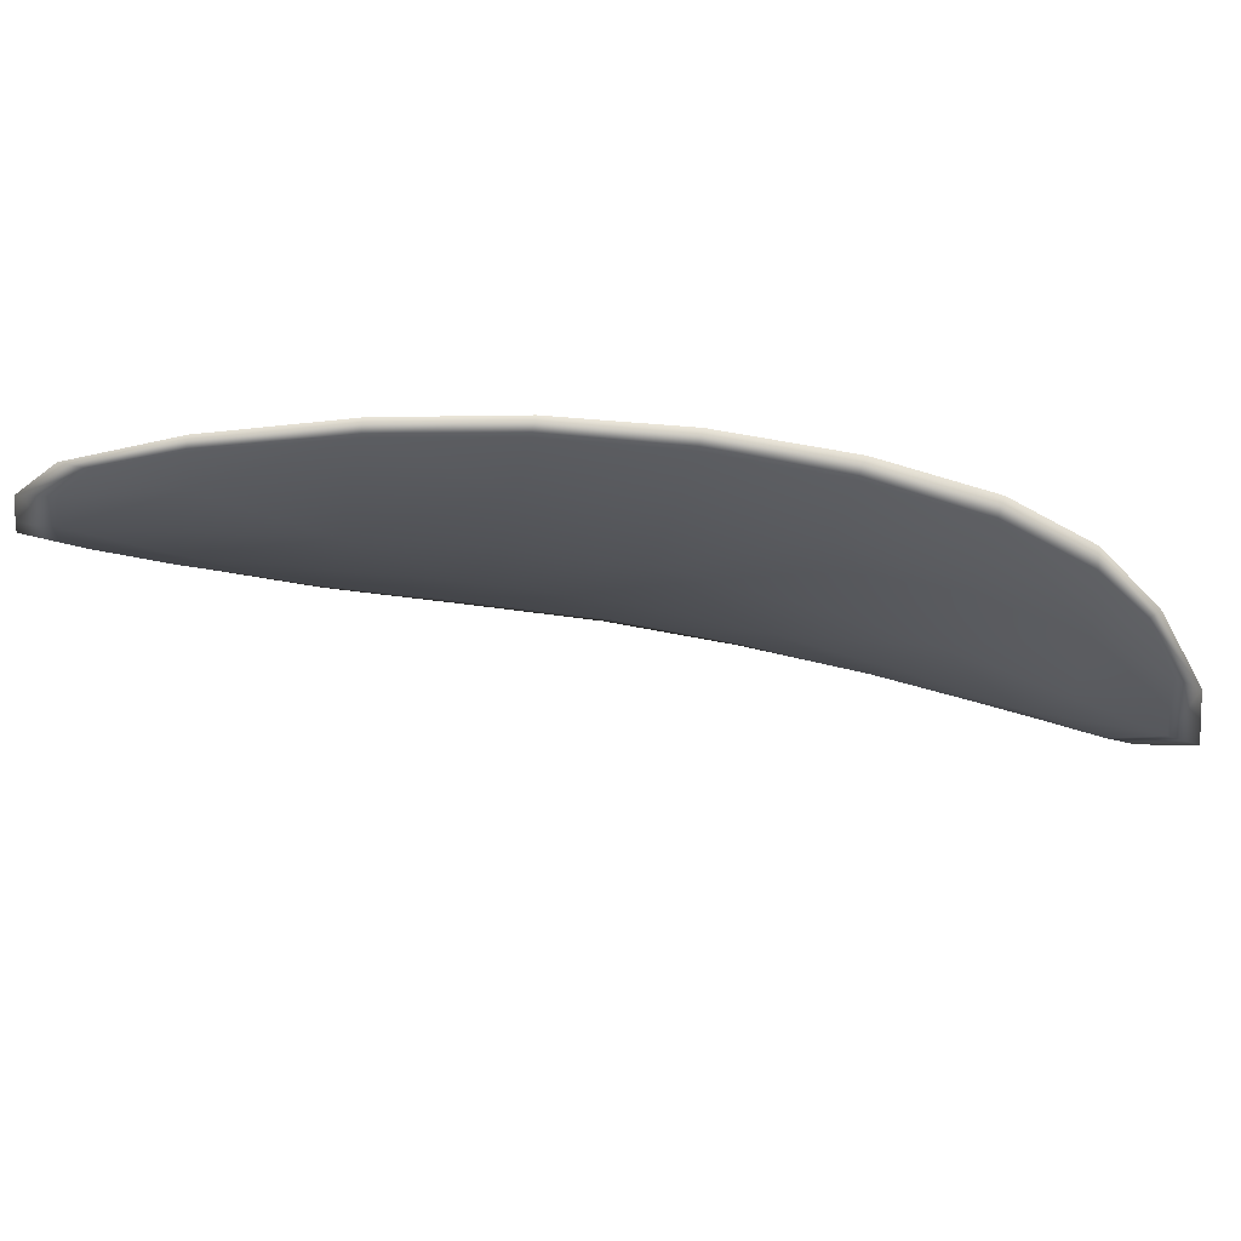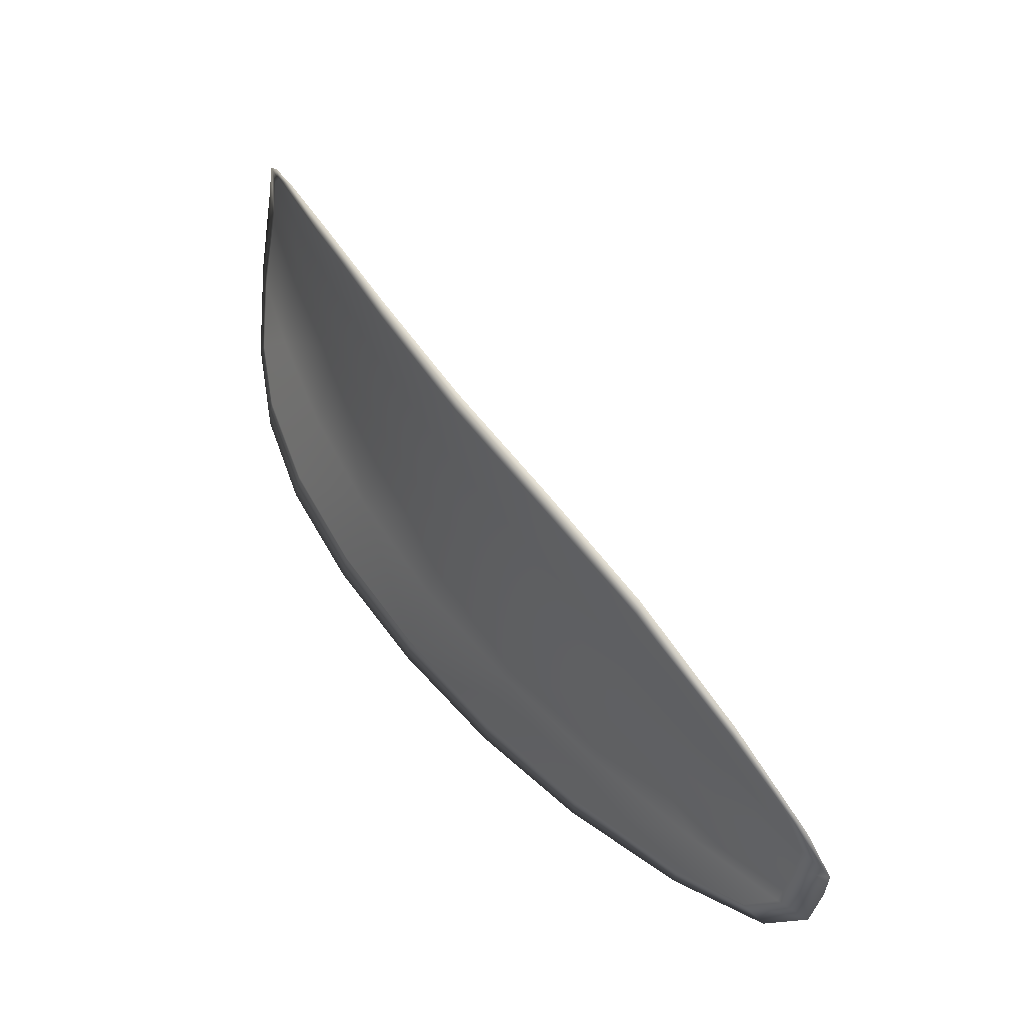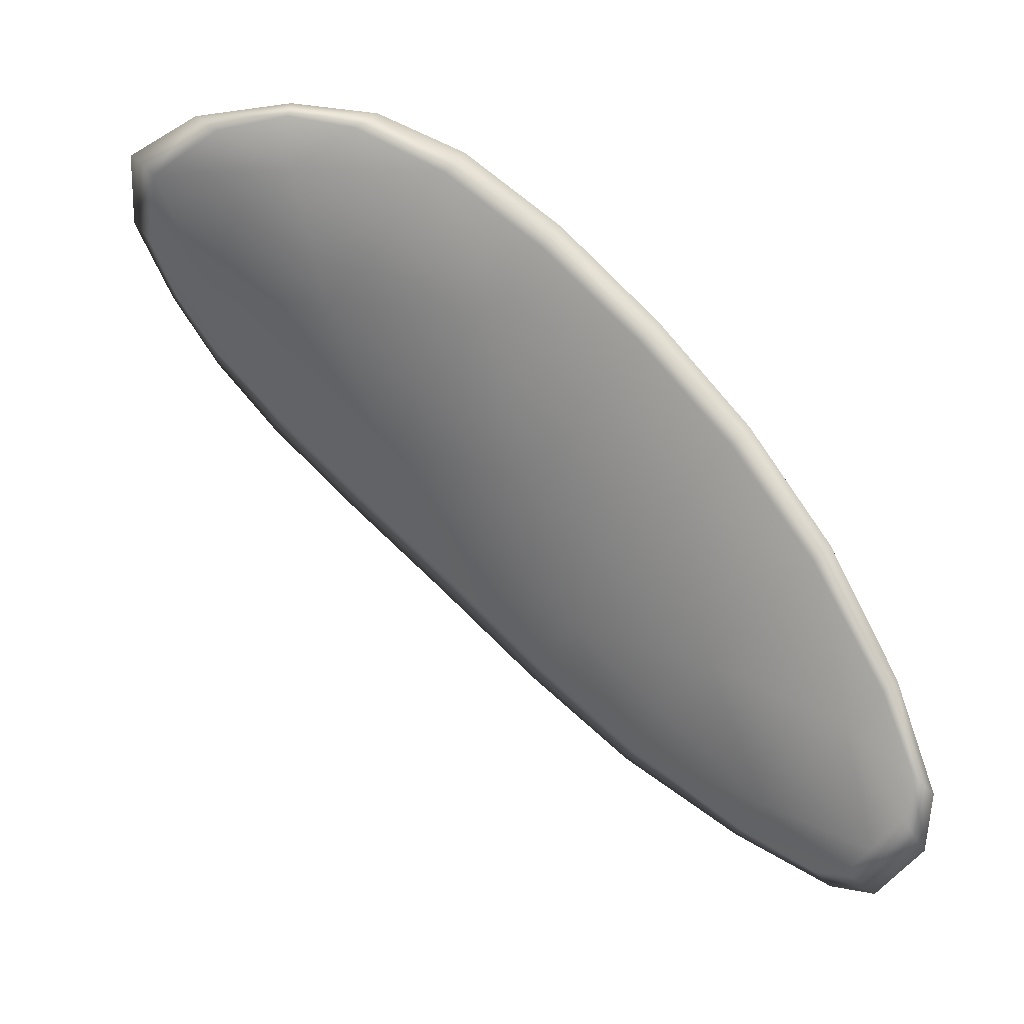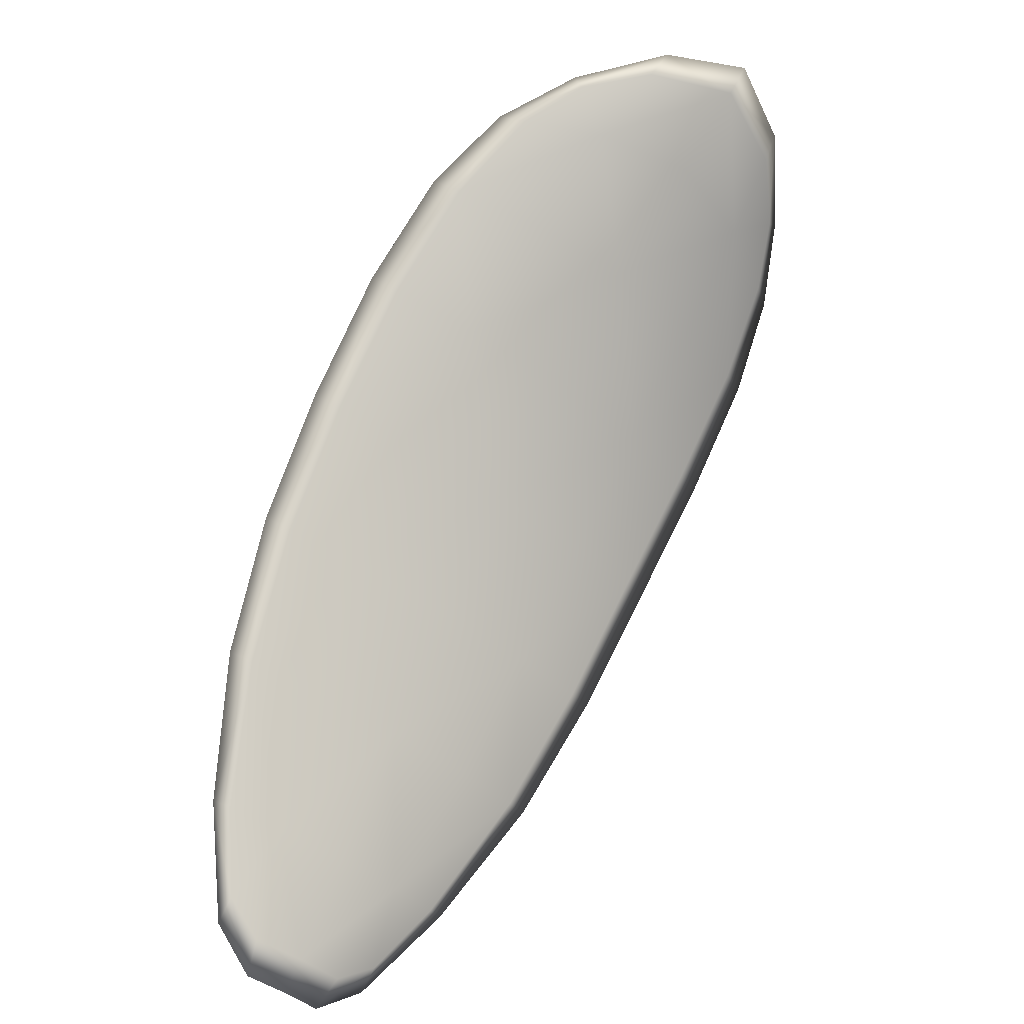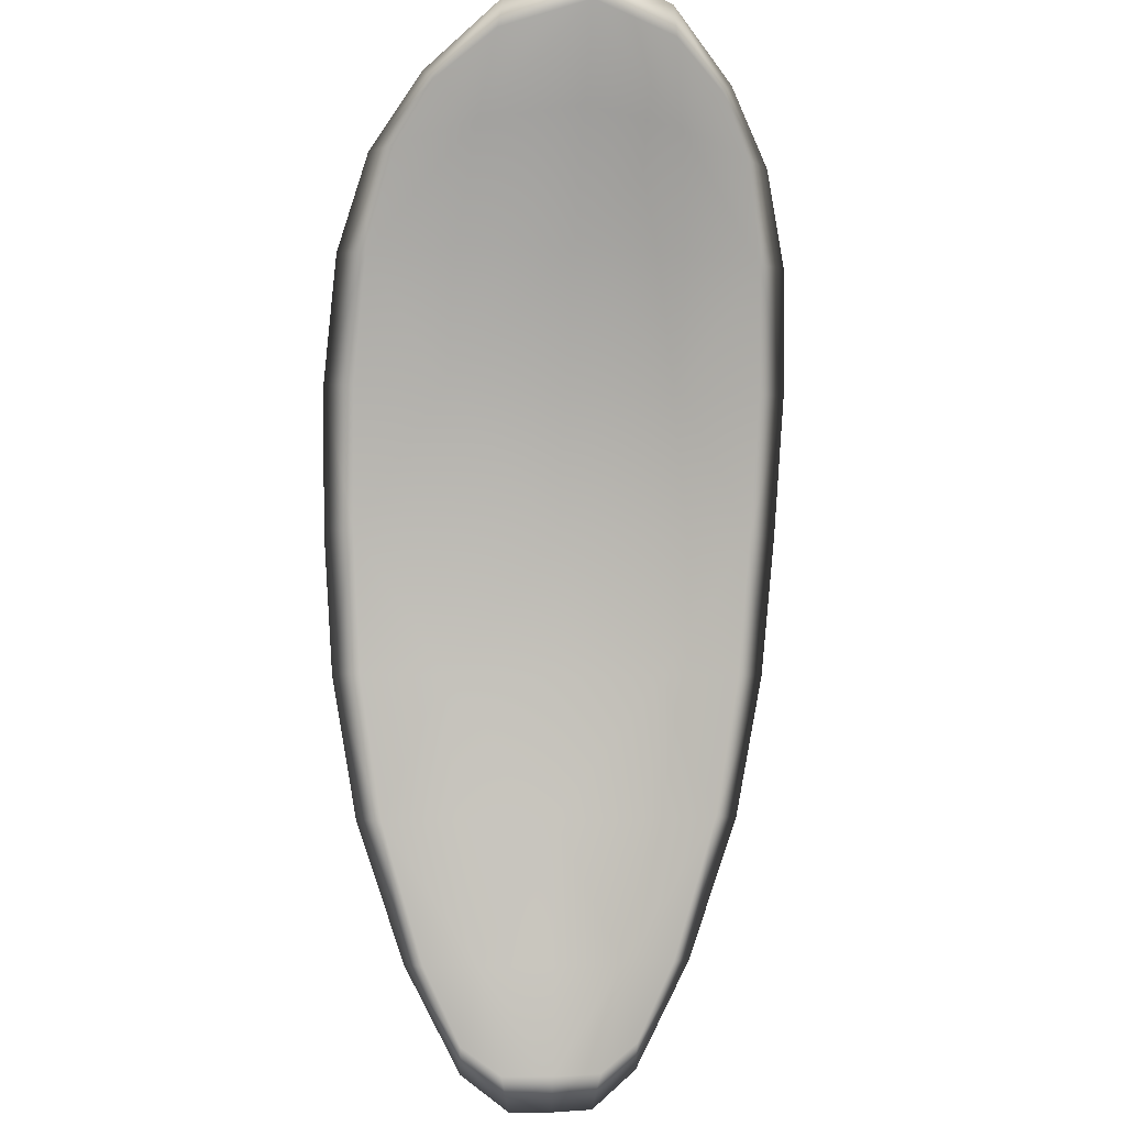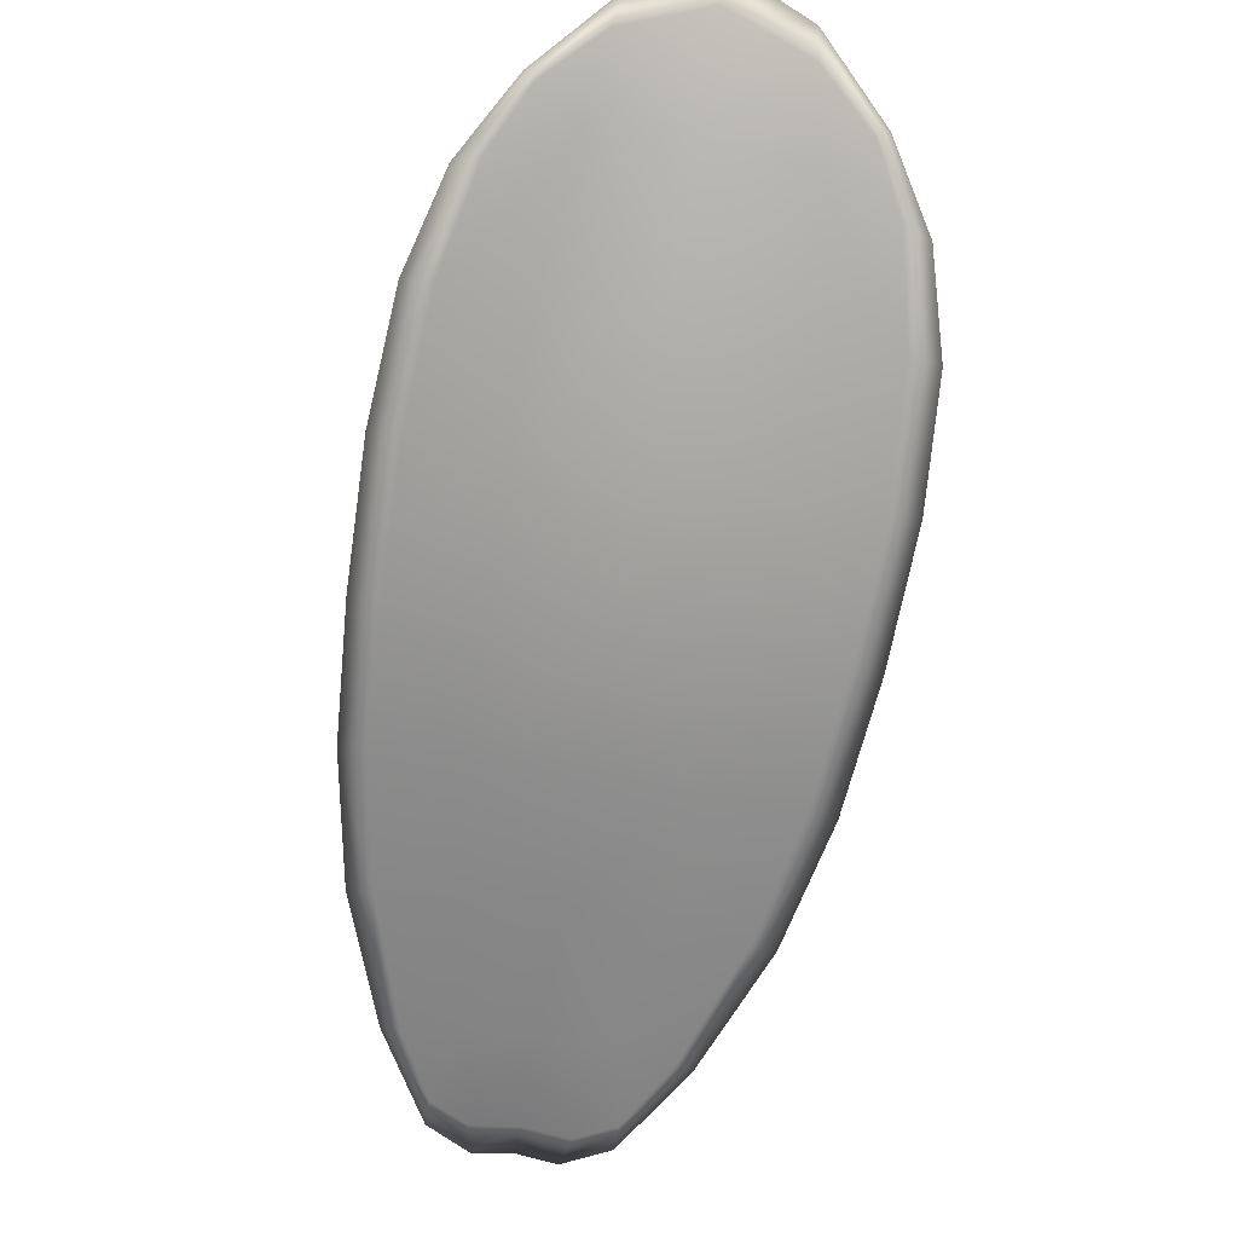
<metadata>
{"format":"obj","ext":"obj","renderer":"f3d","projection":"perspective","resolution":1024,"background":"white","views":[{"elev":48.7,"azim":40.9,"up":"+Z"},{"elev":71.2,"azim":-86.2,"up":"+Z"},{"elev":-38.0,"azim":171.1,"up":"+Y"},{"elev":-61.1,"azim":73.1,"up":"+Y"},{"elev":-45.2,"azim":103.5,"up":"+Y"},{"elev":71.5,"azim":-61.8,"up":"+Y"}]}
</metadata>
<code>
v -2.387 0.7957 -1.165
v -2.388 0.7959 -1.167
v -2.39 0.7945 -1.166
v -2.39 0.7944 -1.164
v -2.389 0.7945 -1.162
v -2.388 0.7957 -1.163
v -2.387 0.7962 -1.164
v -2.386 0.7966 -1.166
v -2.386 0.7968 -1.168
v -2.389 0.7963 -1.169
v -2.391 0.7967 -1.17
v -2.393 0.7956 -1.17
v -2.392 0.7951 -1.168
v -2.387 0.7971 -1.169
v -2.389 0.797 -1.17
v -2.399 0.7893 -1.166
v -2.4 0.7897 -1.168
v -2.402 0.7873 -1.167
v -2.401 0.7869 -1.165
v -2.4 0.7865 -1.163
v -2.398 0.7889 -1.164
v -2.396 0.791 -1.165
v -2.397 0.7915 -1.167
v -2.398 0.792 -1.169
v -2.397 0.7887 -1.162
v -2.4 0.7864 -1.161
v -2.399 0.7863 -1.16
v -2.397 0.7886 -1.16
v -2.394 0.7908 -1.16
v -2.395 0.7909 -1.162
v -2.392 0.7928 -1.163
v -2.393 0.7929 -1.165
v -2.392 0.7928 -1.161
v -2.394 0.7935 -1.168
v -2.395 0.794 -1.169
v -2.403 0.7844 -1.164
v -2.404 0.7848 -1.165
v -2.405 0.7832 -1.164
v -2.405 0.7825 -1.163
v -2.404 0.7823 -1.162
v -2.403 0.7841 -1.163
v -2.402 0.784 -1.161
v -2.404 0.7822 -1.161
v -2.403 0.7827 -1.16
v -2.402 0.784 -1.16
v -2.387 0.7955 -1.165
v -2.388 0.7957 -1.167
v -2.386 0.7967 -1.168
v -2.386 0.7964 -1.166
v -2.386 0.7961 -1.164
v -2.388 0.7955 -1.163
v -2.389 0.7943 -1.162
v -2.39 0.7942 -1.164
v -2.39 0.7943 -1.166
v -2.389 0.7961 -1.169
v -2.39 0.7965 -1.17
v -2.389 0.7969 -1.17
v -2.387 0.7969 -1.169
v -2.392 0.7949 -1.169
v -2.393 0.7955 -1.17
v -2.399 0.7891 -1.166
v -2.4 0.7896 -1.168
v -2.398 0.7918 -1.169
v -2.397 0.7913 -1.167
v -2.396 0.7908 -1.165
v -2.398 0.7887 -1.164
v -2.4 0.7864 -1.163
v -2.401 0.7868 -1.165
v -2.402 0.7872 -1.167
v -2.397 0.7885 -1.162
v -2.395 0.7907 -1.162
v -2.394 0.7907 -1.16
v -2.397 0.7885 -1.16
v -2.399 0.7862 -1.16
v -2.4 0.7862 -1.161
v -2.392 0.7926 -1.163
v -2.393 0.7927 -1.165
v -2.392 0.7927 -1.161
v -2.394 0.7933 -1.168
v -2.395 0.7939 -1.17
v -2.403 0.7843 -1.164
v -2.404 0.7846 -1.165
v -2.403 0.7839 -1.163
v -2.404 0.7821 -1.162
v -2.405 0.7824 -1.163
v -2.405 0.7831 -1.164
v -2.402 0.7839 -1.161
v -2.402 0.7839 -1.16
v -2.403 0.7826 -1.16
v -2.404 0.7821 -1.161
v -2.404 0.7848 -1.166
v -2.405 0.7827 -1.164
v -2.402 0.7874 -1.167
v -2.405 0.7831 -1.164
v -2.405 0.7816 -1.161
v -2.404 0.7822 -1.16
v -2.405 0.7816 -1.162
v -2.403 0.7826 -1.16
v -2.388 0.7956 -1.162
v -2.386 0.7963 -1.164
v -2.389 0.7944 -1.161
v -2.386 0.7961 -1.164
v -2.387 0.7972 -1.169
v -2.389 0.7972 -1.17
v -2.385 0.7971 -1.168
v -2.389 0.7969 -1.17
v -2.391 0.7967 -1.171
v -2.393 0.7957 -1.171
v -2.405 0.7818 -1.163
v -2.402 0.784 -1.16
v -2.399 0.7862 -1.159
v -2.385 0.7968 -1.166
v -2.392 0.7928 -1.16
v -2.394 0.7907 -1.159
v -2.396 0.7941 -1.17
v -2.398 0.7921 -1.169
v -2.4 0.7898 -1.168
v -2.397 0.7885 -1.159
f 1 2 3
f 1 3 4
f 1 4 5
f 1 5 6
f 1 6 7
f 1 7 8
f 1 8 9
f 1 9 2
f 10 11 12
f 10 12 13
f 10 13 3
f 10 3 2
f 10 2 9
f 10 9 14
f 10 14 15
f 10 15 11
f 16 17 18
f 16 18 19
f 16 19 20
f 16 20 21
f 16 21 22
f 16 22 23
f 16 23 24
f 16 24 17
f 25 21 20
f 25 20 26
f 25 26 27
f 25 27 28
f 25 28 29
f 25 29 30
f 25 30 22
f 25 22 21
f 31 32 22
f 31 22 30
f 31 30 29
f 31 29 33
f 31 33 5
f 31 5 4
f 31 4 3
f 31 3 32
f 34 35 24
f 34 24 23
f 34 23 22
f 34 22 32
f 34 32 3
f 34 3 13
f 34 13 12
f 34 12 35
f 36 37 38
f 36 38 39
f 36 39 40
f 36 40 41
f 36 41 20
f 36 20 19
f 36 19 18
f 36 18 37
f 42 41 40
f 42 40 43
f 42 43 44
f 42 44 45
f 42 45 27
f 42 27 26
f 42 26 20
f 42 20 41
f 46 47 48
f 46 48 49
f 46 49 50
f 46 50 51
f 46 51 52
f 46 52 53
f 46 53 54
f 46 54 47
f 55 56 57
f 55 57 58
f 55 58 48
f 55 48 47
f 55 47 54
f 55 54 59
f 55 59 60
f 55 60 56
f 61 62 63
f 61 63 64
f 61 64 65
f 61 65 66
f 61 66 67
f 61 67 68
f 61 68 69
f 61 69 62
f 70 66 65
f 70 65 71
f 70 71 72
f 70 72 73
f 70 73 74
f 70 74 75
f 70 75 67
f 70 67 66
f 76 77 54
f 76 54 53
f 76 53 52
f 76 52 78
f 76 78 72
f 76 72 71
f 76 71 65
f 76 65 77
f 79 80 60
f 79 60 59
f 79 59 54
f 79 54 77
f 79 77 65
f 79 65 64
f 79 64 63
f 79 63 80
f 81 82 69
f 81 69 68
f 81 68 67
f 81 67 83
f 81 83 84
f 81 84 85
f 81 85 86
f 81 86 82
f 87 83 67
f 87 67 75
f 87 75 74
f 87 74 88
f 87 88 89
f 87 89 90
f 87 90 84
f 87 84 83
f 91 92 38
f 91 38 37
f 91 37 18
f 91 18 93
f 91 93 69
f 91 69 82
f 91 82 94
f 91 94 92
f 95 96 44
f 95 44 43
f 95 43 40
f 95 40 97
f 95 97 84
f 95 84 90
f 95 90 98
f 95 98 96
f 99 100 7
f 99 7 6
f 99 6 5
f 99 5 101
f 99 101 52
f 99 52 51
f 99 51 102
f 99 102 100
f 103 104 15
f 103 15 14
f 103 14 9
f 103 9 105
f 103 105 48
f 103 48 58
f 103 58 106
f 103 106 104
f 107 108 12
f 107 12 11
f 107 11 15
f 107 15 104
f 107 104 106
f 107 106 56
f 107 56 60
f 107 60 108
f 109 97 40
f 109 40 39
f 109 39 38
f 109 38 92
f 109 92 94
f 109 94 85
f 109 85 84
f 109 84 97
f 110 111 27
f 110 27 45
f 110 45 44
f 110 44 96
f 110 96 98
f 110 98 88
f 110 88 74
f 110 74 111
f 112 105 9
f 112 9 8
f 112 8 7
f 112 7 100
f 112 100 102
f 112 102 49
f 112 49 48
f 112 48 105
f 113 101 5
f 113 5 33
f 113 33 29
f 113 29 114
f 113 114 72
f 113 72 78
f 113 78 52
f 113 52 101
f 115 116 24
f 115 24 35
f 115 35 12
f 115 12 108
f 115 108 60
f 115 60 80
f 115 80 63
f 115 63 116
f 117 93 18
f 117 18 17
f 117 17 24
f 117 24 116
f 117 116 63
f 117 63 62
f 117 62 69
f 117 69 93
f 118 114 29
f 118 29 28
f 118 28 27
f 118 27 111
f 118 111 74
f 118 74 73
f 118 73 72
f 118 72 114

</code>
